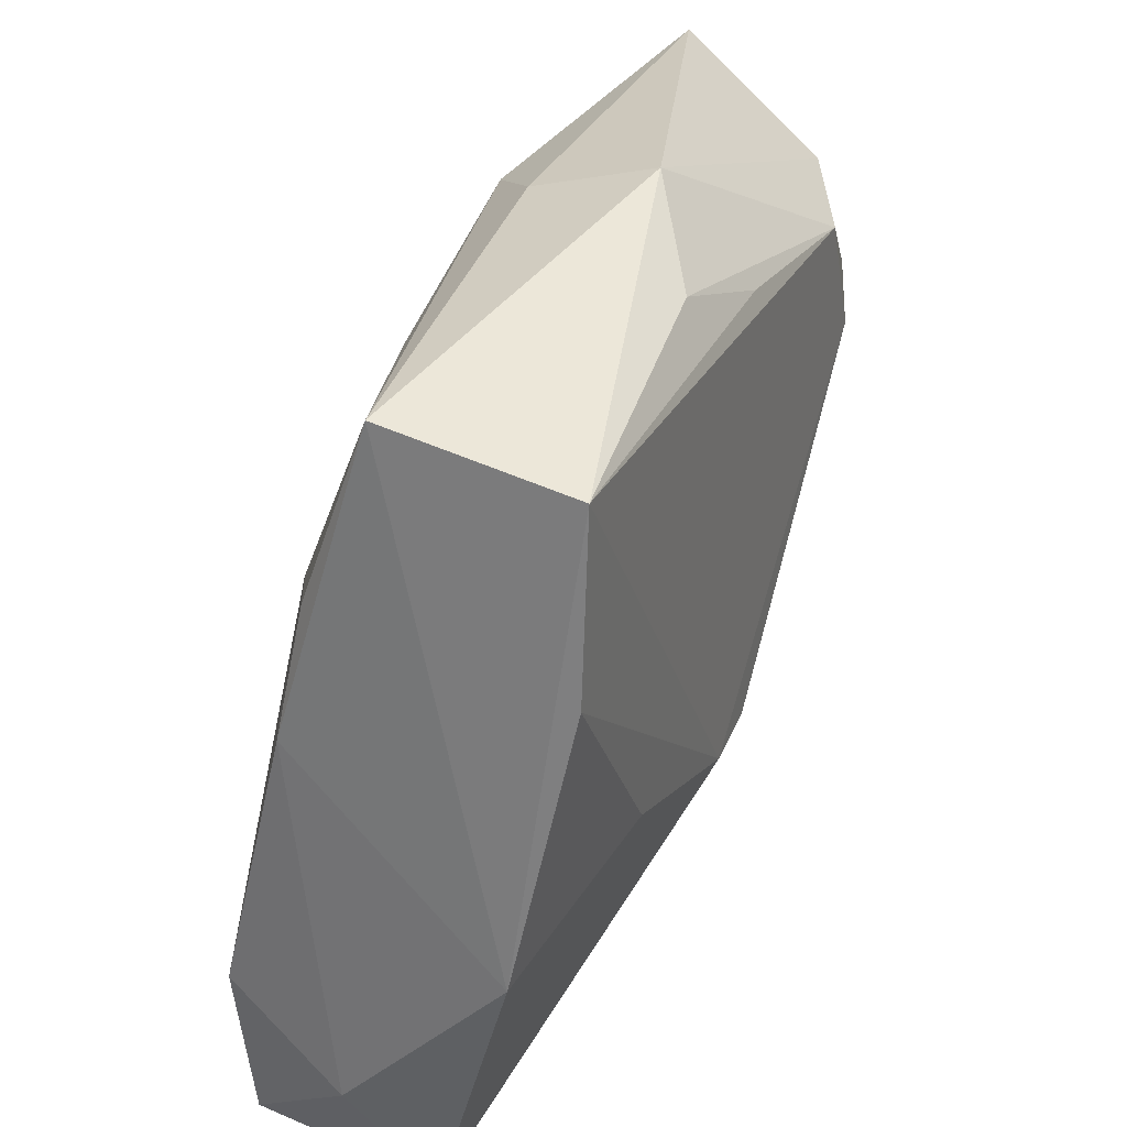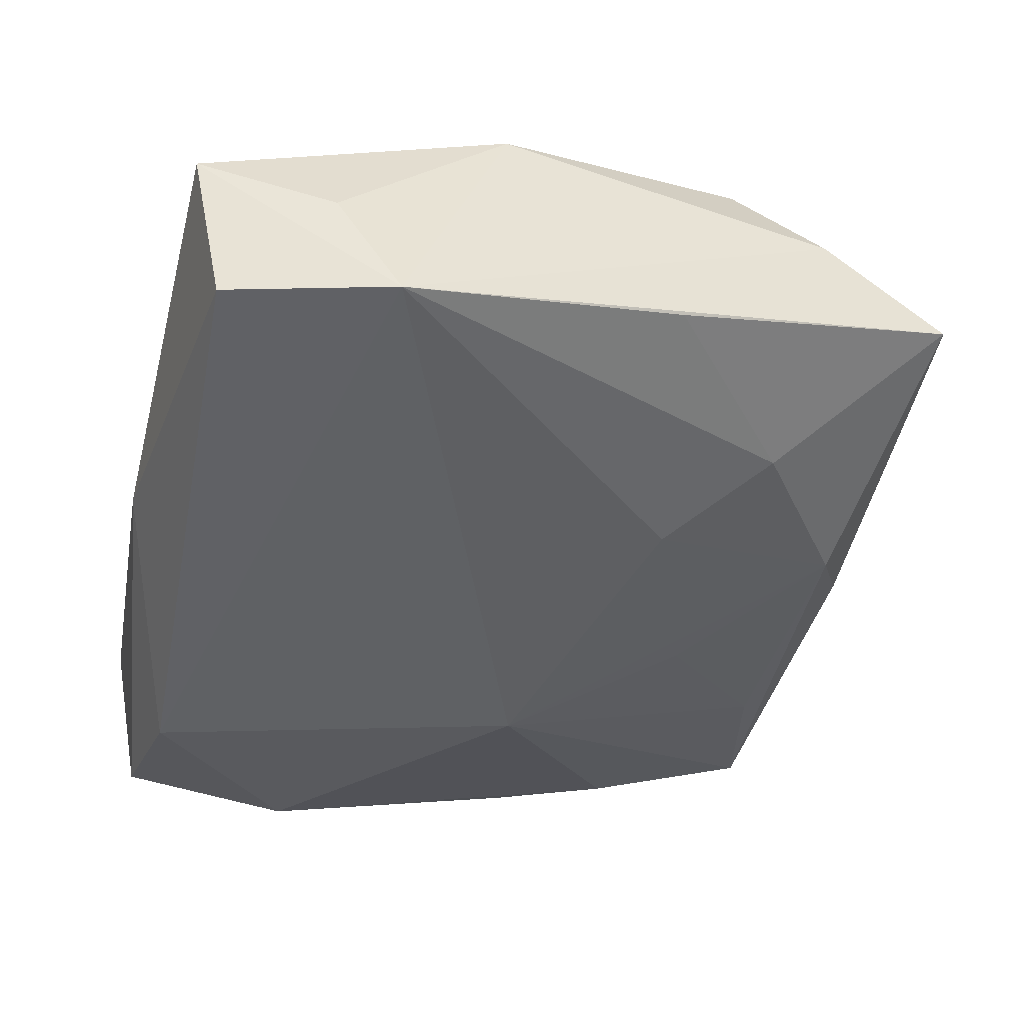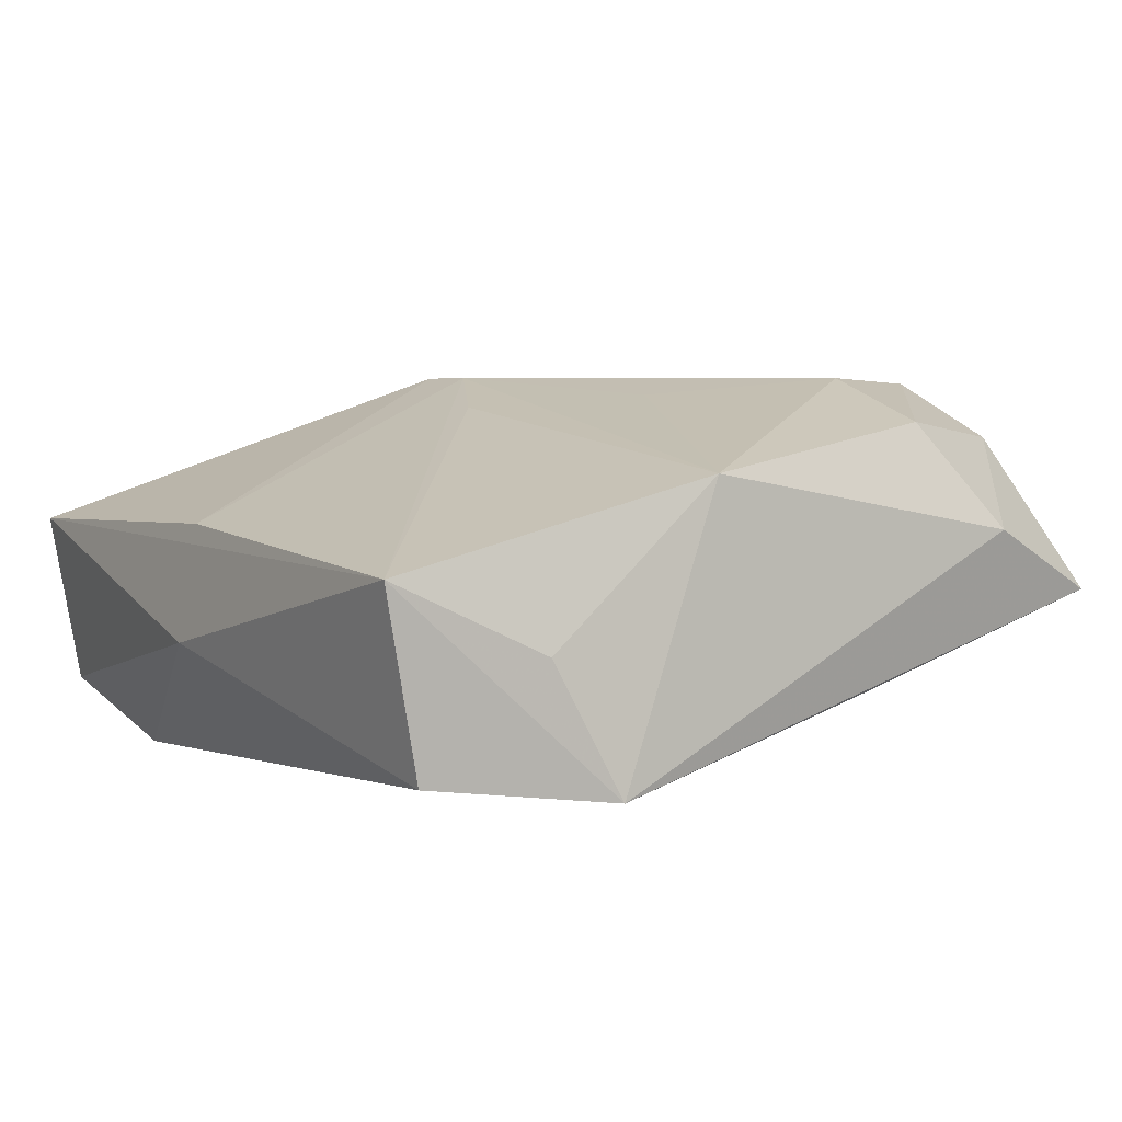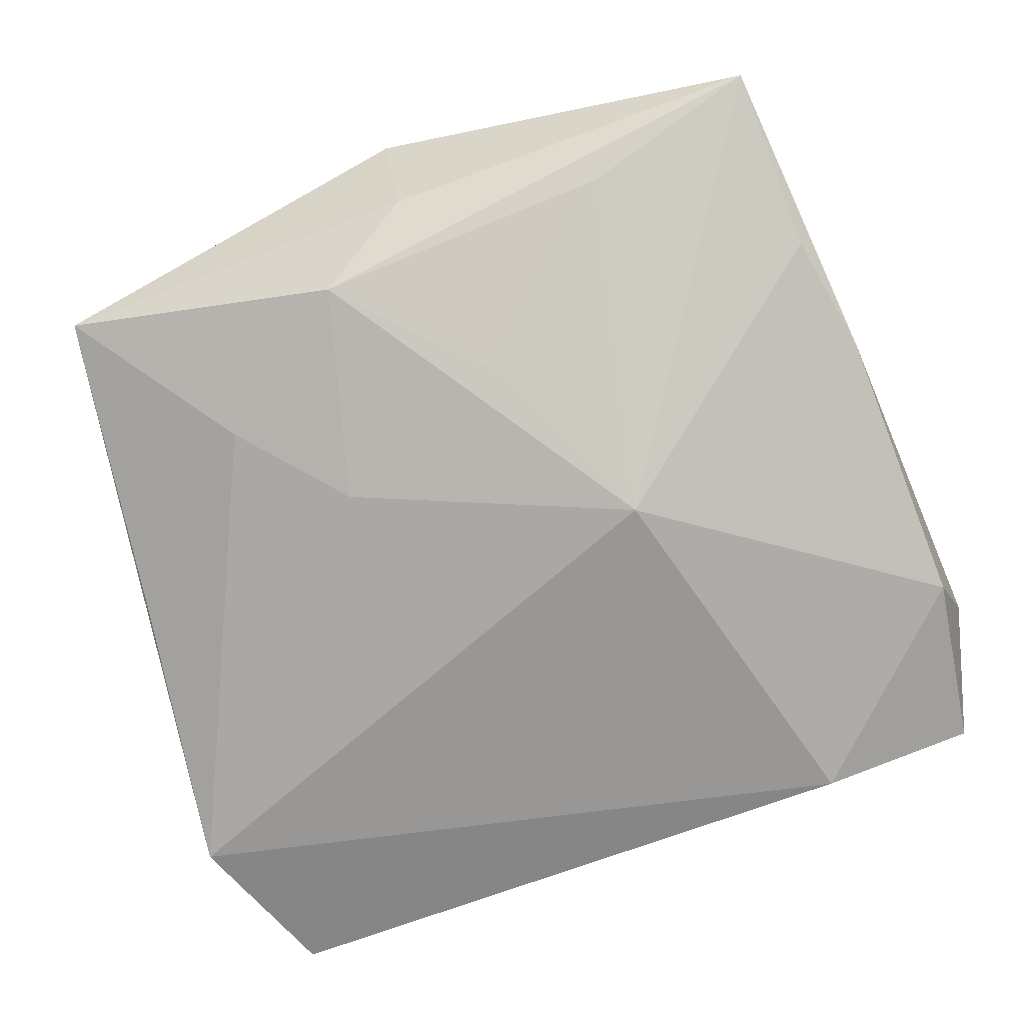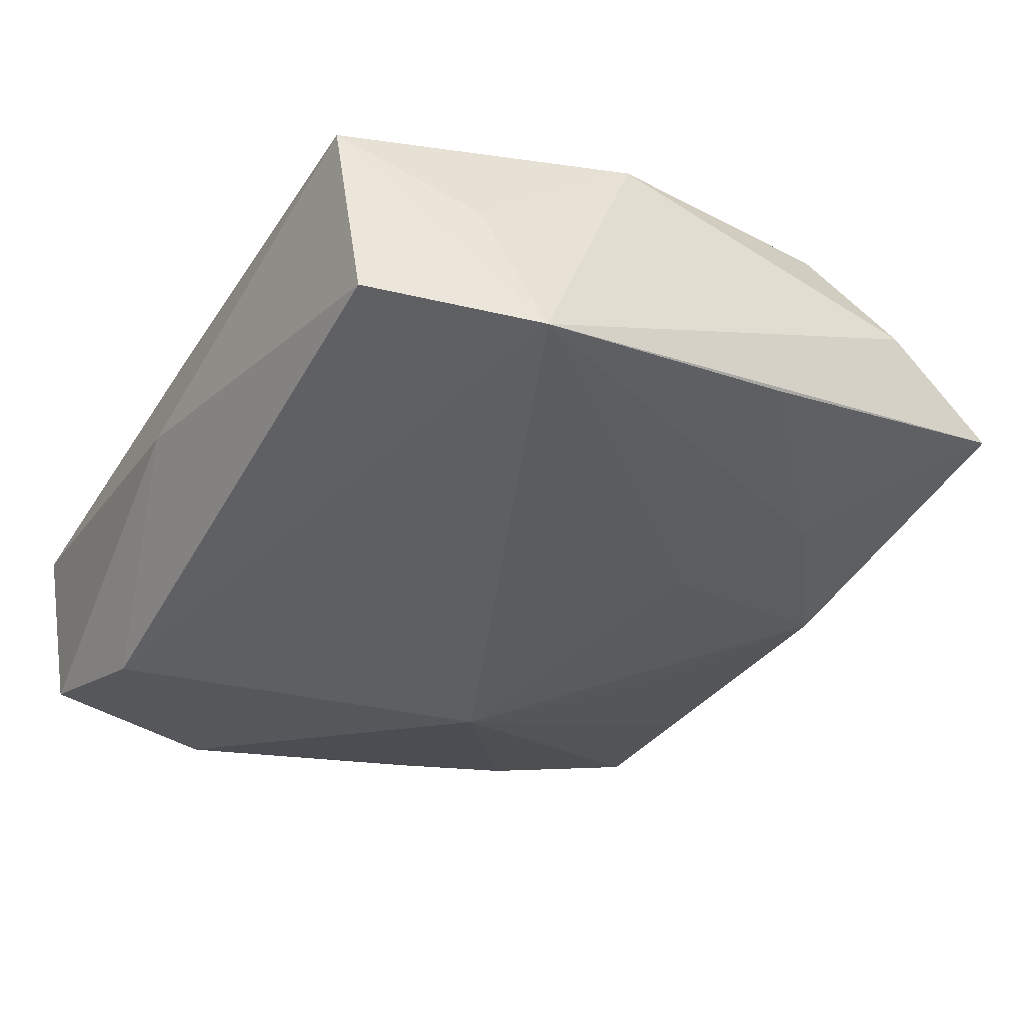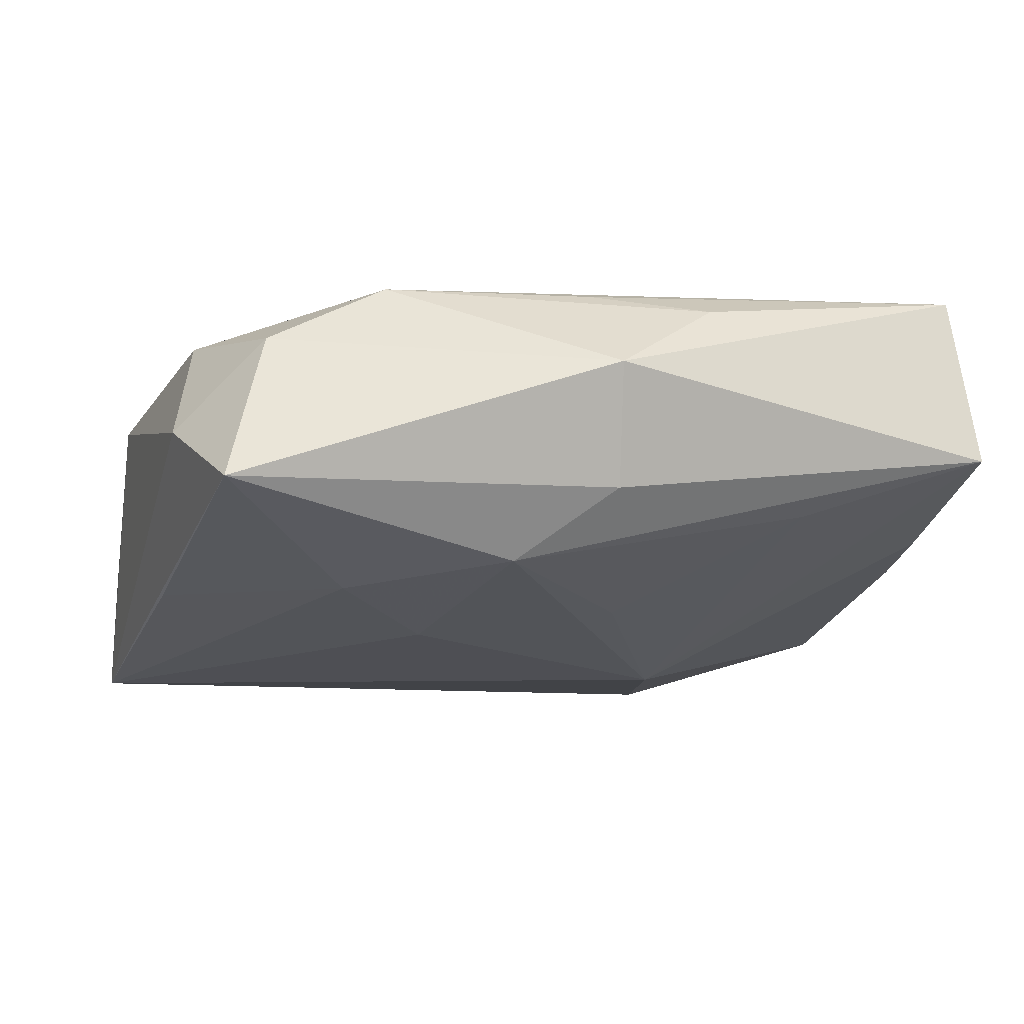
<metadata>
{"format":"obj","ext":"obj","renderer":"f3d","projection":"perspective","resolution":1024,"background":"white","views":[{"elev":32.8,"azim":-66.8,"up":"+Y"},{"elev":-46.7,"azim":78.7,"up":"+Z"},{"elev":1.7,"azim":59.9,"up":"+Z"},{"elev":-68.3,"azim":-158.5,"up":"+Z"},{"elev":-41.4,"azim":62.4,"up":"+Z"},{"elev":-7.3,"azim":167.4,"up":"+Z"}]}
</metadata>
<code>
v -0.000663 0.02557 -0.001436
v -0.02501 0.01329 -0.002931
v 0.01298 0.01963 0.01163
v 0.02781 -0.004561 0.005632
v -0.003282 0.01391 -0.008152
v -0.02705 -0.01719 -0.001184
v 0.02054 0.02015 0.008034
v -0.00034 0.02788 0.006008
v 0.008999 0.00976 -0.009507
v -0.02459 0.01064 0.01181
v -0.02508 0.02459 0.001118
v 0.001189 -0.02449 0.002708
v 0.005241 -0.008098 0.009868
v -0.001023 -0.00516 0.01201
v 0.02347 0.02571 -0.001462
v 0.02517 -0.02159 -0.01095
v 0.0258 0.007125 -0.006965
v -0.0242 -0.02315 -0.008287
v 0.01596 0.01215 0.01172
v 0.01096 0.001197 0.01062
v -0.01366 0.02231 -0.002495
v 0.0001499 0.02159 0.01134
v 0.015 0.01597 -0.007087
v 0.02613 -0.02404 0.0001479
v 0.0279 -0.01516 -0.004074
v 0.00535 0.02268 -0.005808
v -0.01434 -0.02142 -0.01199
v -0.007013 0.0243 0.01012
v 0.02439 0.01177 0.00877
v -0.02673 -0.006457 0.008677
v 0.02599 0.01722 0.002354
v -0.005023 -0.005564 0.01212
v -0.02618 -0.0118 -0.008276
v -0.024 0.02207 0.01192
v -0.02622 0.005412 -0.004163
v 0.02836 -0.01091 -0.01199
v -0.0158 -0.001991 0.01164
v -0.02368 -0.02547 0.002804
v -0.008743 0.002804 -0.01199
v 0.0008371 -0.02547 -0.004467
f 36 39 9
f 39 26 9
f 8 11 34
f 34 11 30
f 1 11 8
f 26 11 1
f 39 11 21
f 21 11 26
f 36 4 25
f 40 16 24
f 24 16 36
f 36 25 24
f 24 25 4
f 38 18 40
f 40 24 38
f 38 24 12
f 36 9 23
f 23 9 26
f 5 26 39
f 39 21 5
f 5 21 26
f 27 16 40
f 40 18 27
f 36 16 27
f 27 33 39
f 18 33 27
f 27 39 36
f 8 34 28
f 34 22 28
f 12 24 14
f 2 11 39
f 39 33 2
f 6 33 18
f 18 38 6
f 6 38 30
f 36 23 17
f 15 23 26
f 15 17 23
f 8 7 15
f 15 1 8
f 26 1 15
f 36 17 15
f 3 7 8
f 8 28 3
f 3 28 22
f 3 22 34
f 13 24 4
f 4 14 13
f 13 14 24
f 35 2 33
f 33 6 35
f 11 2 35
f 30 11 35
f 35 6 30
f 31 15 7
f 31 4 36
f 36 15 31
f 20 14 4
f 32 38 12
f 12 14 32
f 30 38 32
f 32 37 30
f 4 31 29
f 29 31 7
f 7 3 29
f 19 32 14
f 14 20 19
f 19 3 34
f 34 32 19
f 19 29 3
f 19 20 4
f 4 29 19
f 10 32 34
f 37 32 10
f 10 34 30
f 30 37 10

</code>
